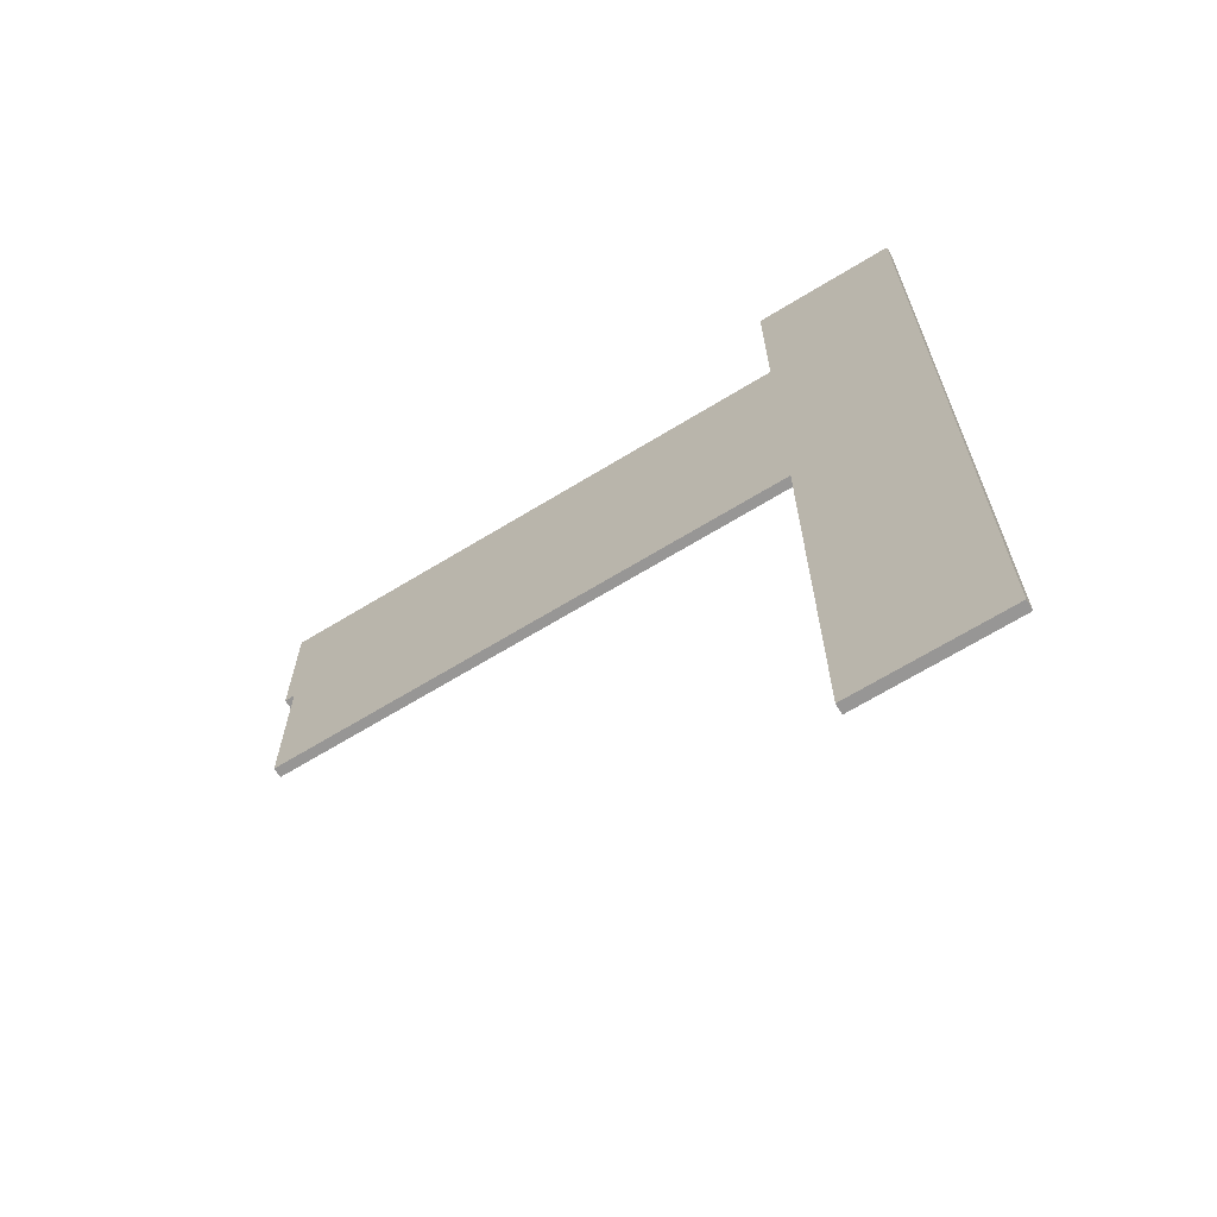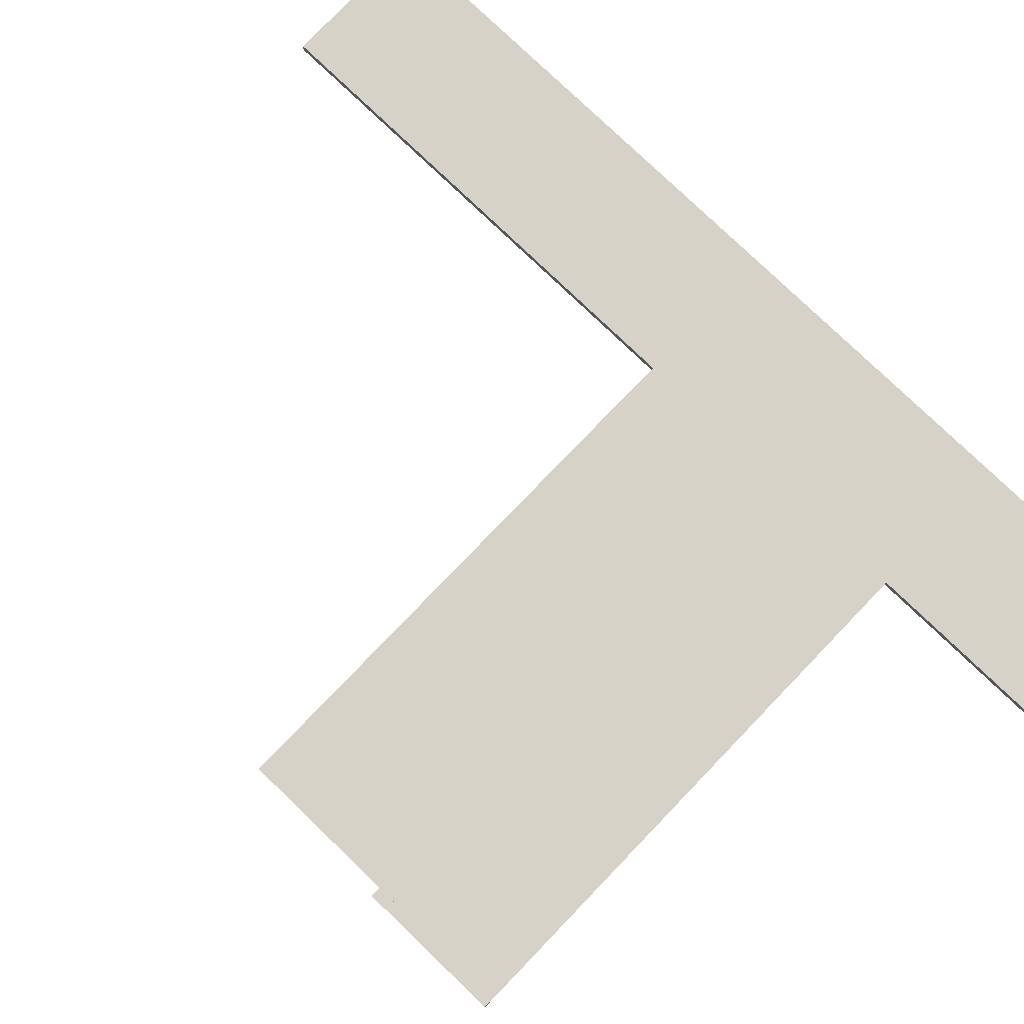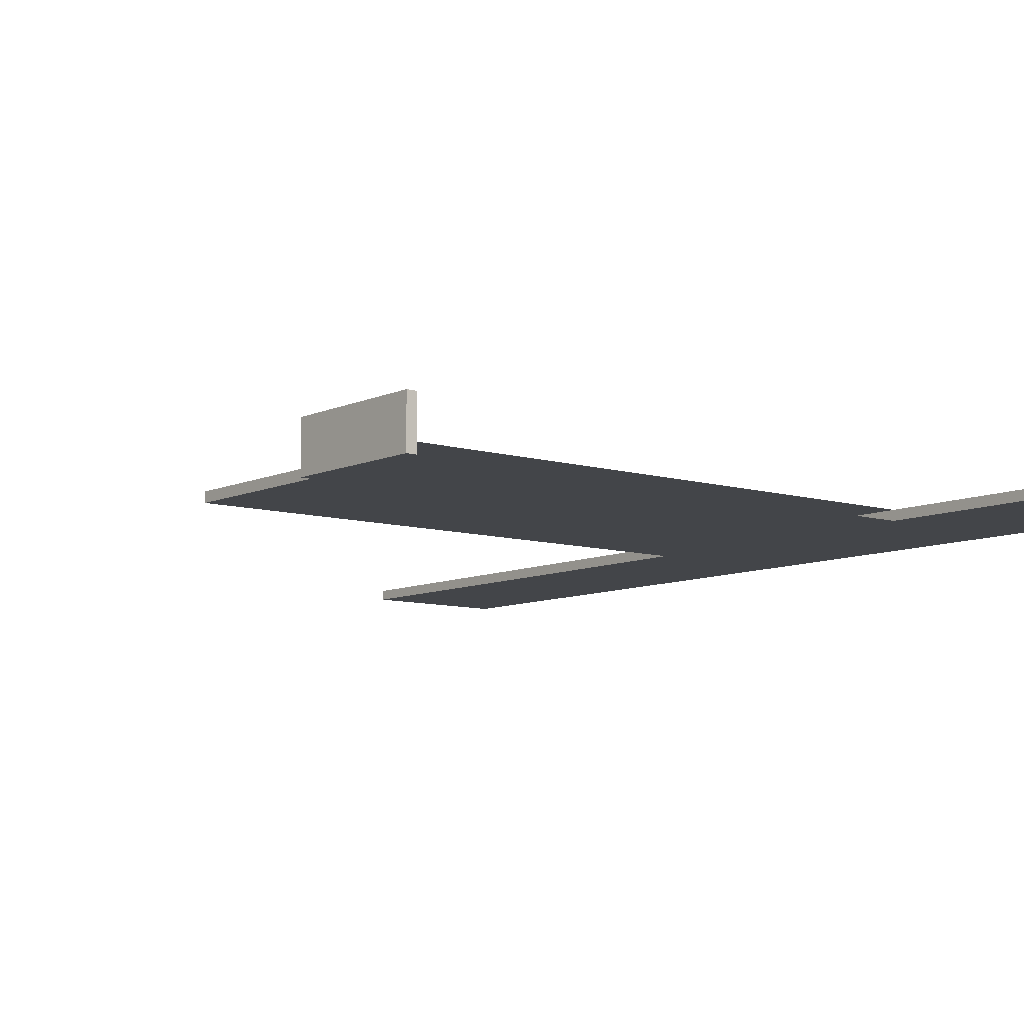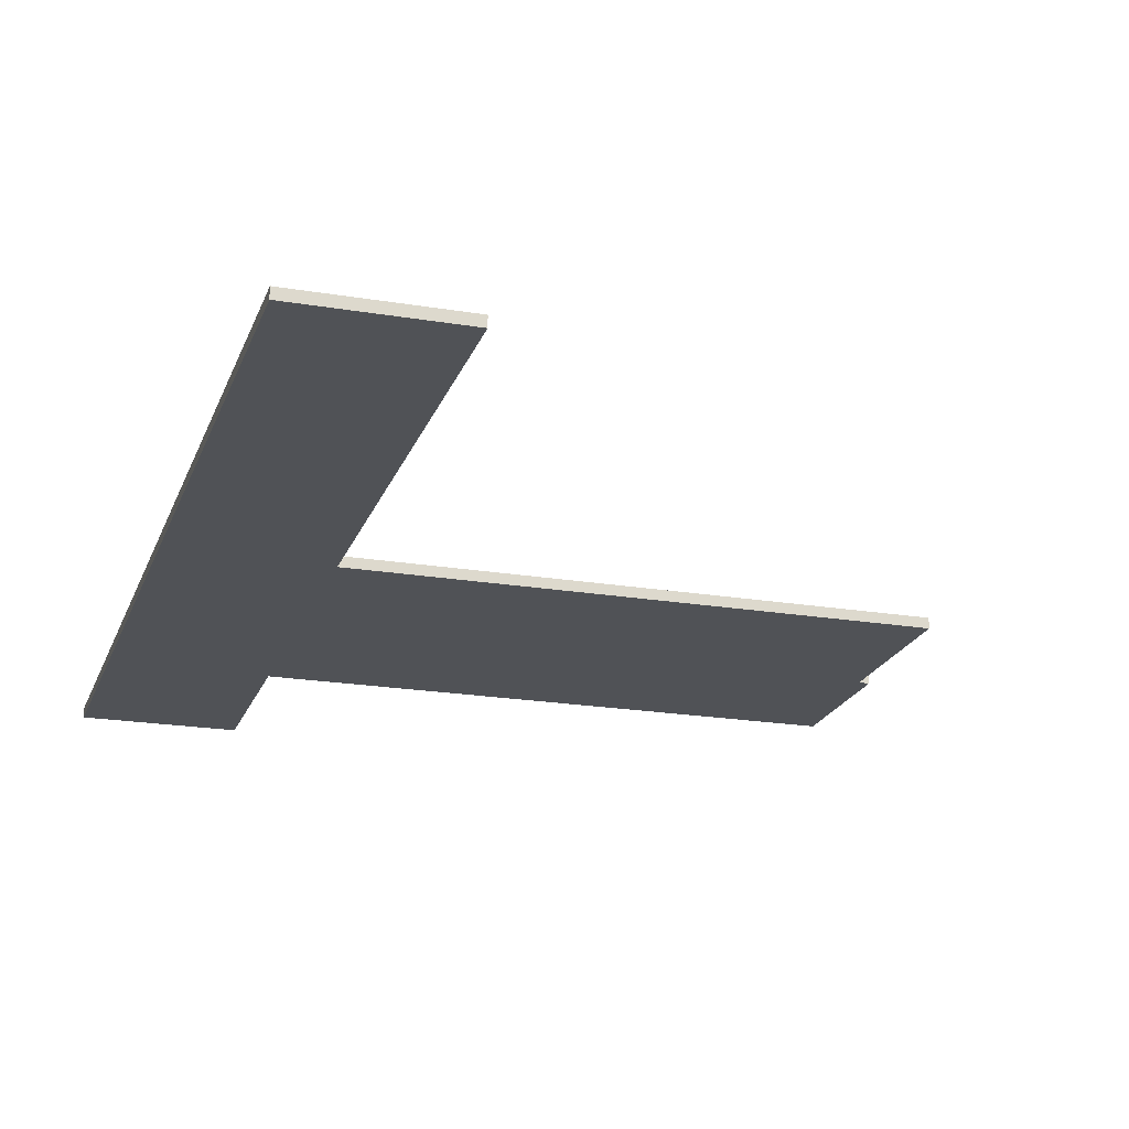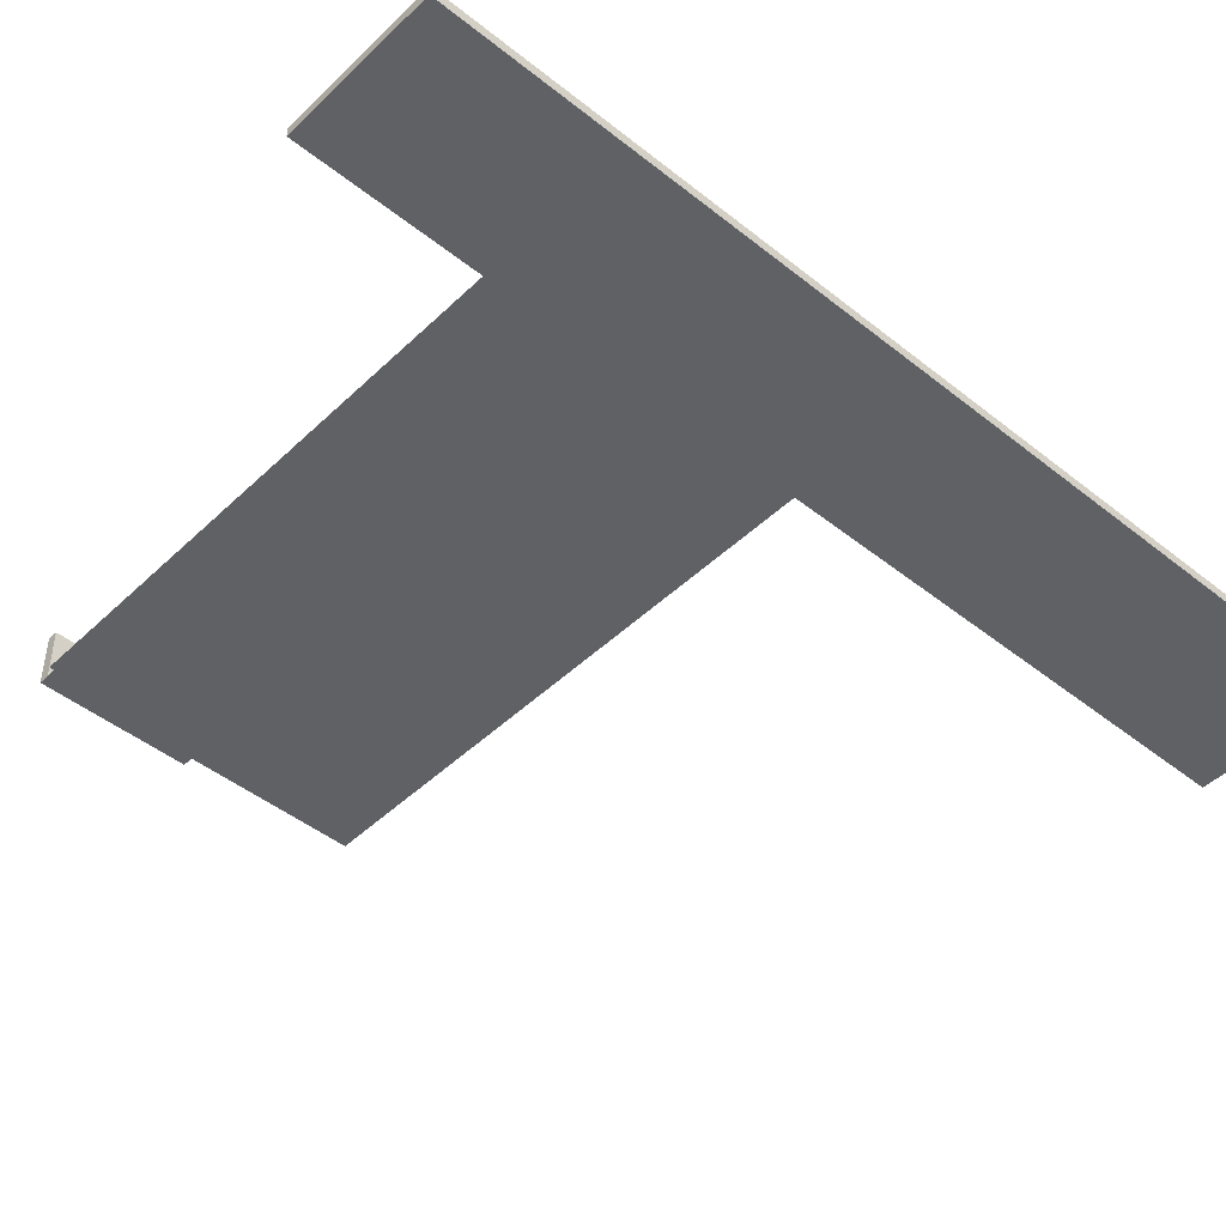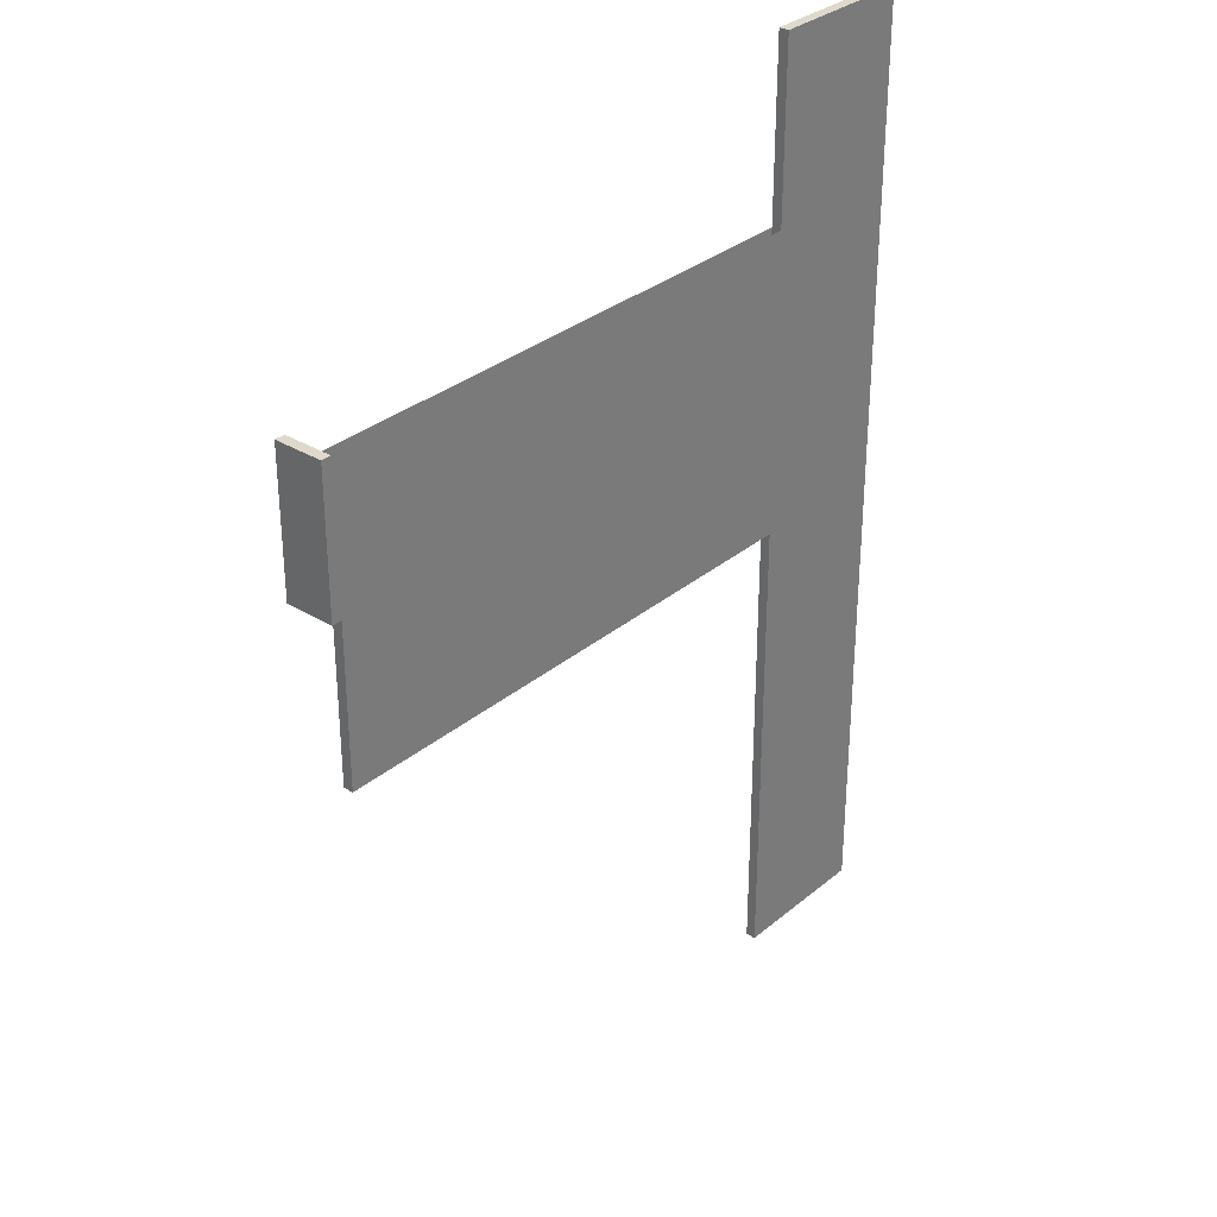
<metadata>
{"format":"obj","ext":"obj","renderer":"f3d","projection":"perspective","resolution":1024,"background":"white","views":[{"elev":-67.8,"azim":31.4,"up":"+Z"},{"elev":78.2,"azim":-46.1,"up":"+Y"},{"elev":-8.8,"azim":-39.1,"up":"+Y"},{"elev":-20.7,"azim":163.2,"up":"+Y"},{"elev":-45.8,"azim":47.5,"up":"+Y"},{"elev":31.9,"azim":-49.1,"up":"+Z"}]}
</metadata>
<code>
o Cubo.016
v -20.93 -1.312 -7.028
v -20.93 -0.9649 -7.028
v -20.93 -1.312 -12.59
v -20.93 -0.9649 -12.59
v -2.371 -1.312 -7.028
v -2.371 -0.9649 -7.028
v -2.371 -1.312 -12.59
v -2.371 -0.9649 -12.59
v -20.93 -1.312 -2.104
v -20.93 -0.9649 -2.104
v -2.371 -0.9649 -2.104
v -2.371 -1.312 -2.104
v -21.28 -1.312 -7.028
v -21.28 -0.9649 -7.028
v -21.28 -1.312 -2.104
v -21.28 -0.9649 -2.104
v -20.93 0.4051 -2.104
v -20.93 0.4051 -7.028
v -21.28 0.4051 -2.104
v -21.28 0.4051 -7.028
v 2.789 -0.9649 -12.59
v 2.789 -1.312 -12.59
v 2.789 -1.312 -7.028
v 2.789 -0.9649 -7.028
v -2.371 -0.9649 4.081
v -2.371 -1.312 4.081
v 2.789 -0.9649 4.081
v 2.789 -1.312 4.081
v -2.371 -0.9649 -29.09
v -2.371 -1.312 -29.09
v 2.789 -0.9649 -29.09
v 2.789 -1.312 -29.09
v -11.65 -1.312 -12.59
v -11.65 -0.9649 -12.59
v -11.65 -1.312 -2.104
v -11.65 -0.9649 -2.104
v -11.65 -0.9649 -7.028
f 2 3 1
f 34 7 33
f 1 14 2
f 33 5 1
f 13 16 14
f 10 15 9
f 2 17 10
f 9 13 1
f 18 19 17
f 16 20 14
f 10 19 16
f 14 18 2
f 21 23 22
f 7 32 22
f 7 23 5
f 26 27 25
f 5 25 6
f 23 26 5
f 24 28 23
f 29 32 30
f 8 30 7
f 22 31 21
f 4 33 3
f 5 12 35
f 2 4 3
f 34 8 7
f 1 13 14
f 1 3 33
f 33 7 5
f 13 15 16
f 10 16 15
f 2 18 17
f 9 15 13
f 18 20 19
f 16 19 20
f 10 17 19
f 14 20 18
f 21 24 23
f 7 30 32
f 7 22 23
f 26 28 27
f 5 26 25
f 23 28 26
f 24 27 28
f 29 31 32
f 8 29 30
f 22 32 31
f 4 34 33
f 9 1 35
f 1 5 35
f 37 10 36
f 11 6 37
f 37 2 10
f 36 11 37
f 6 21 8
f 34 2 37
f 6 27 24
f 21 29 8
f 6 24 21
f 6 8 34
f 34 4 2
f 37 6 34
f 6 25 27
f 21 31 29

</code>
